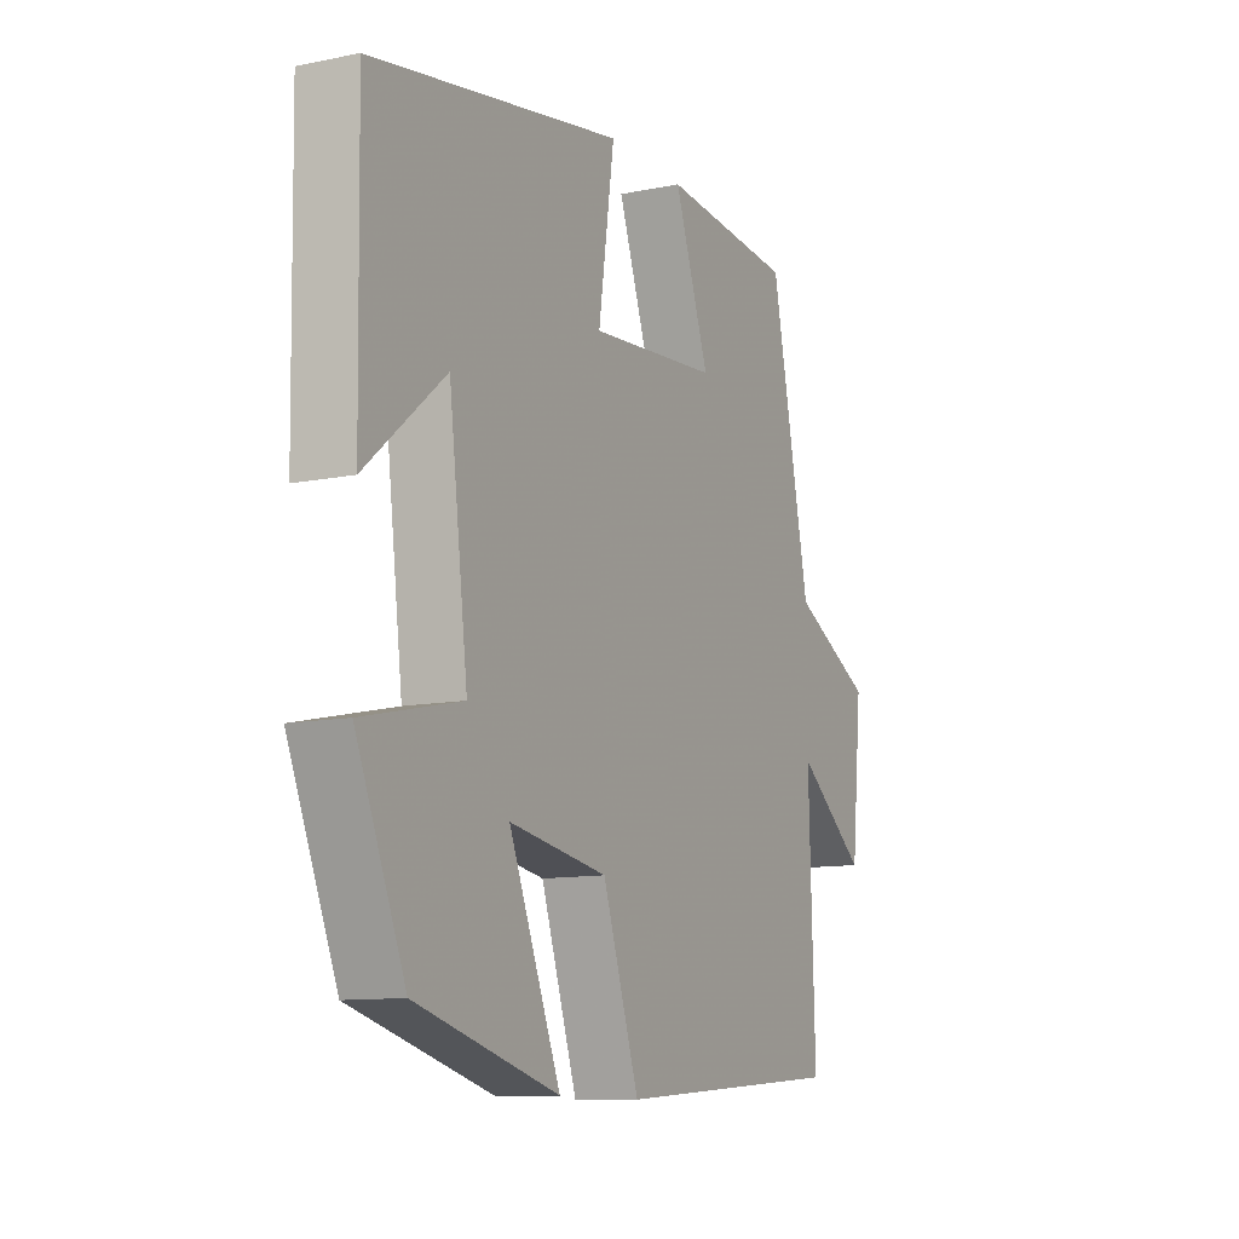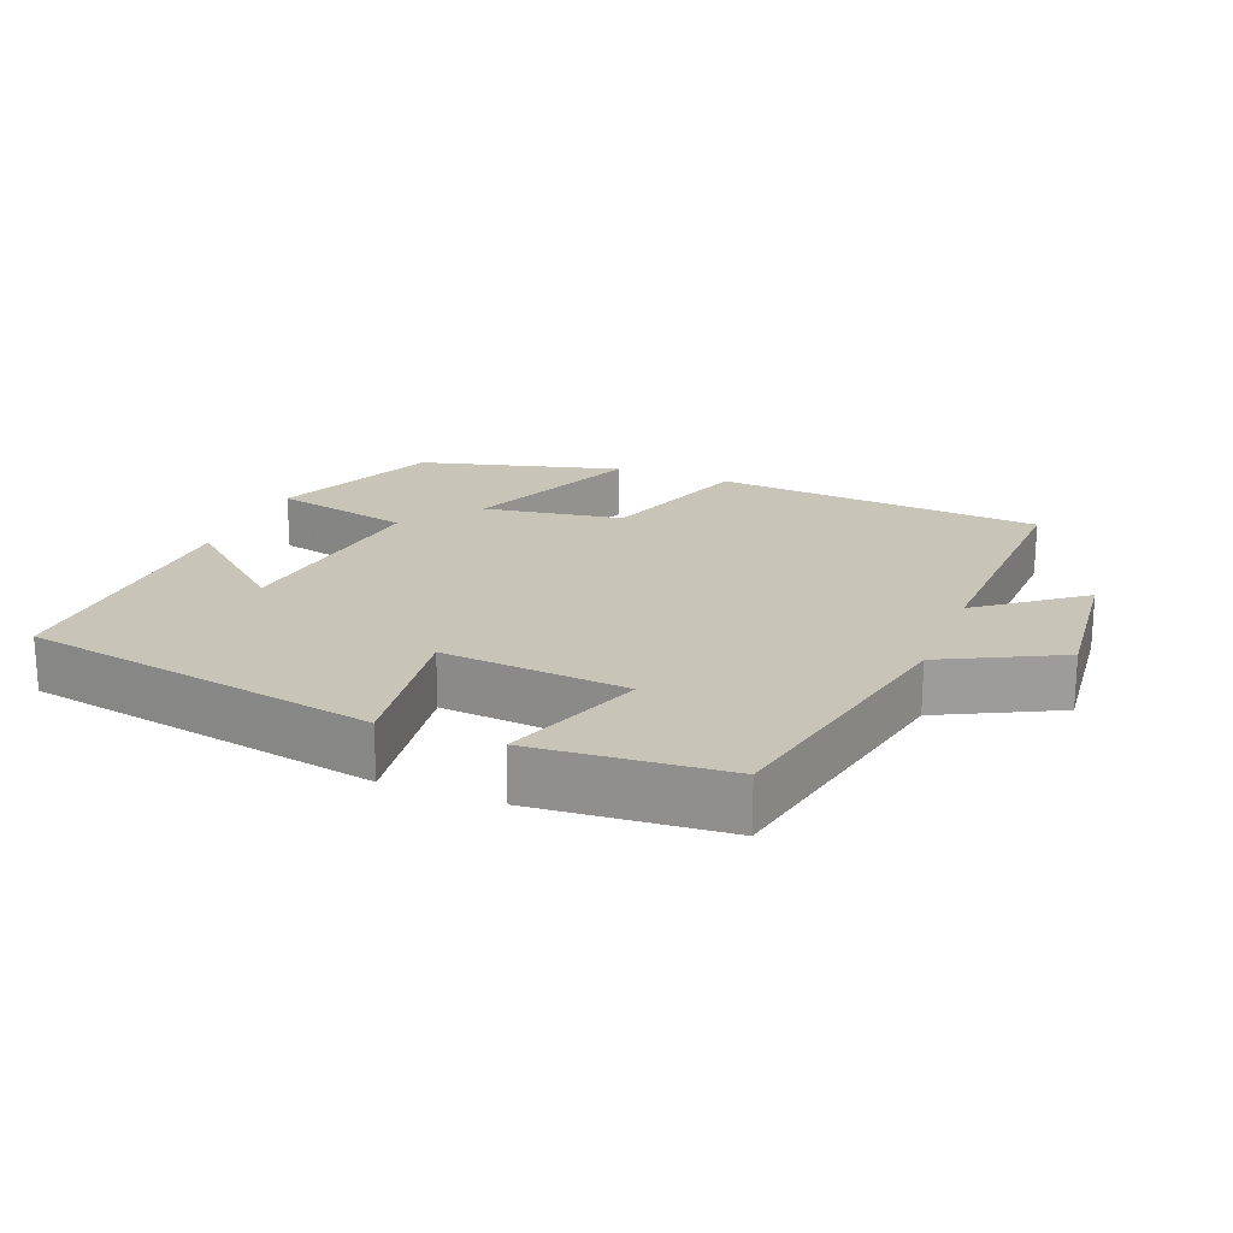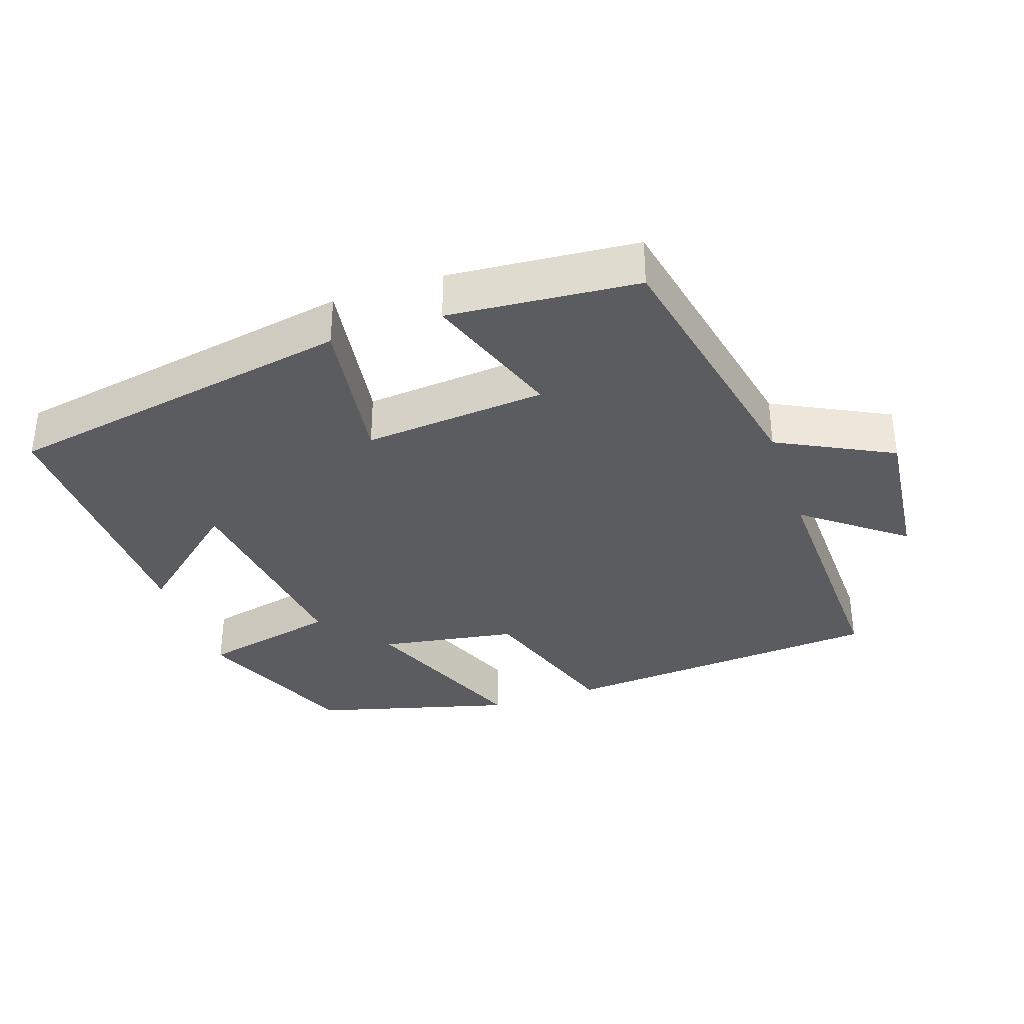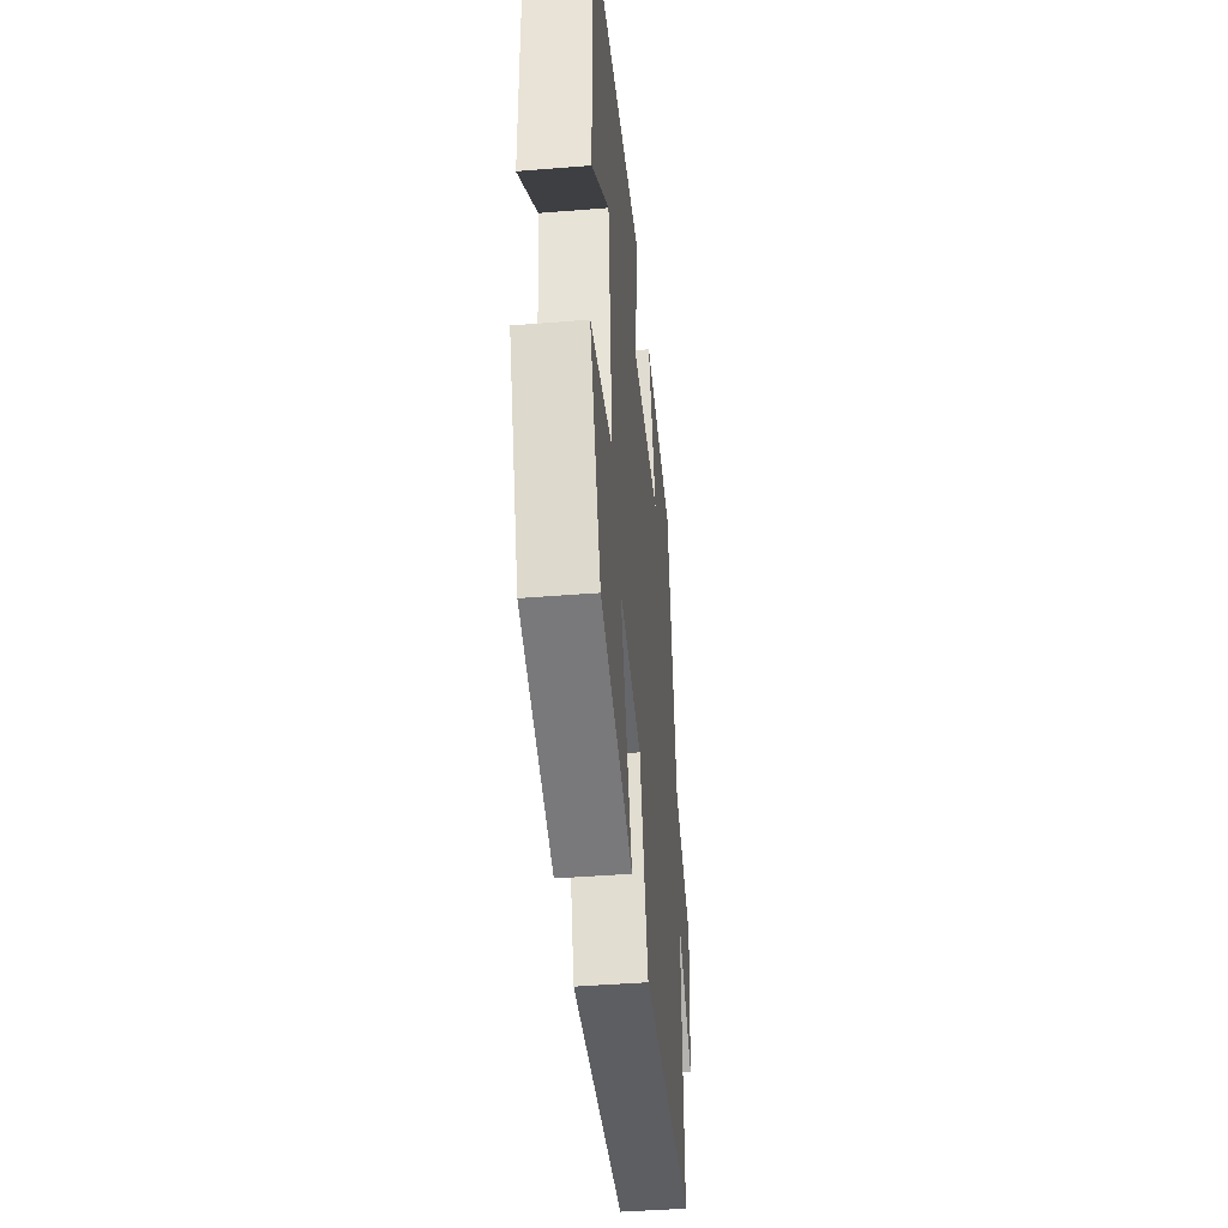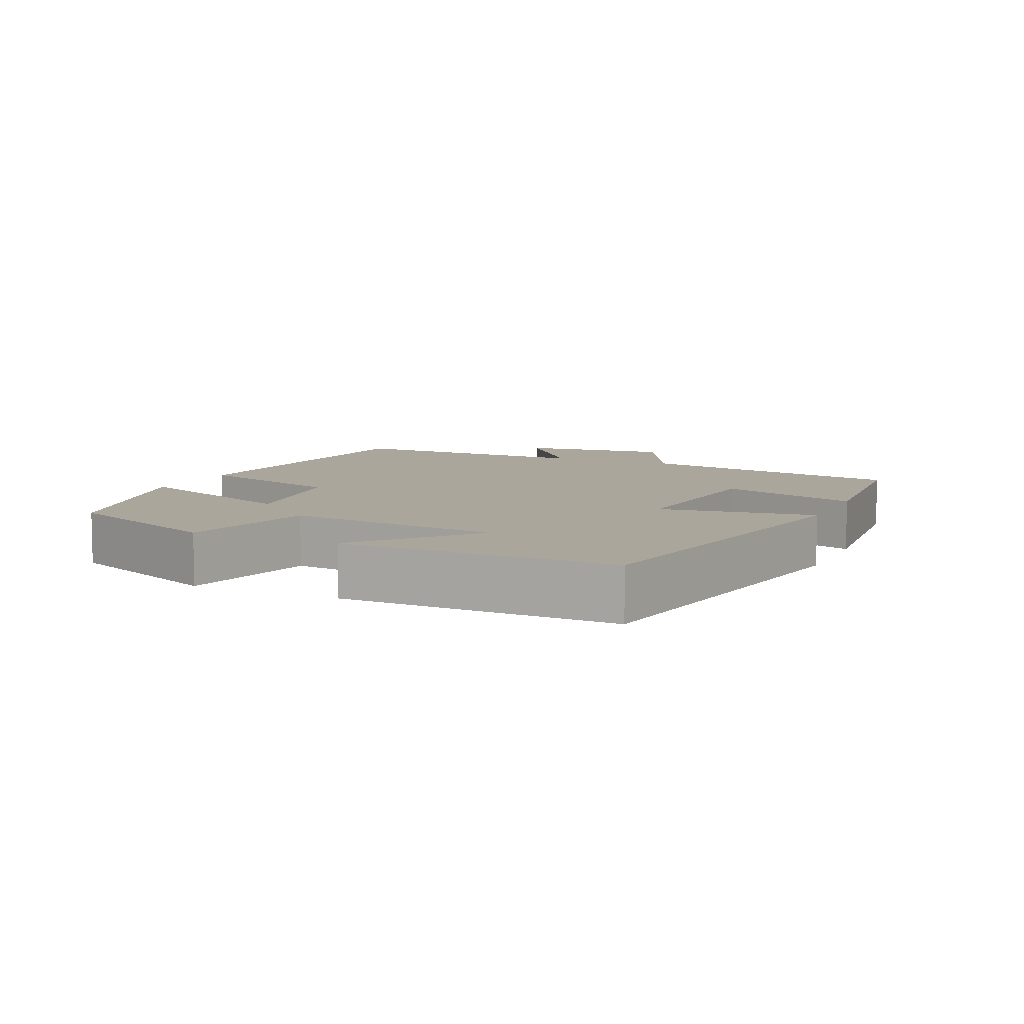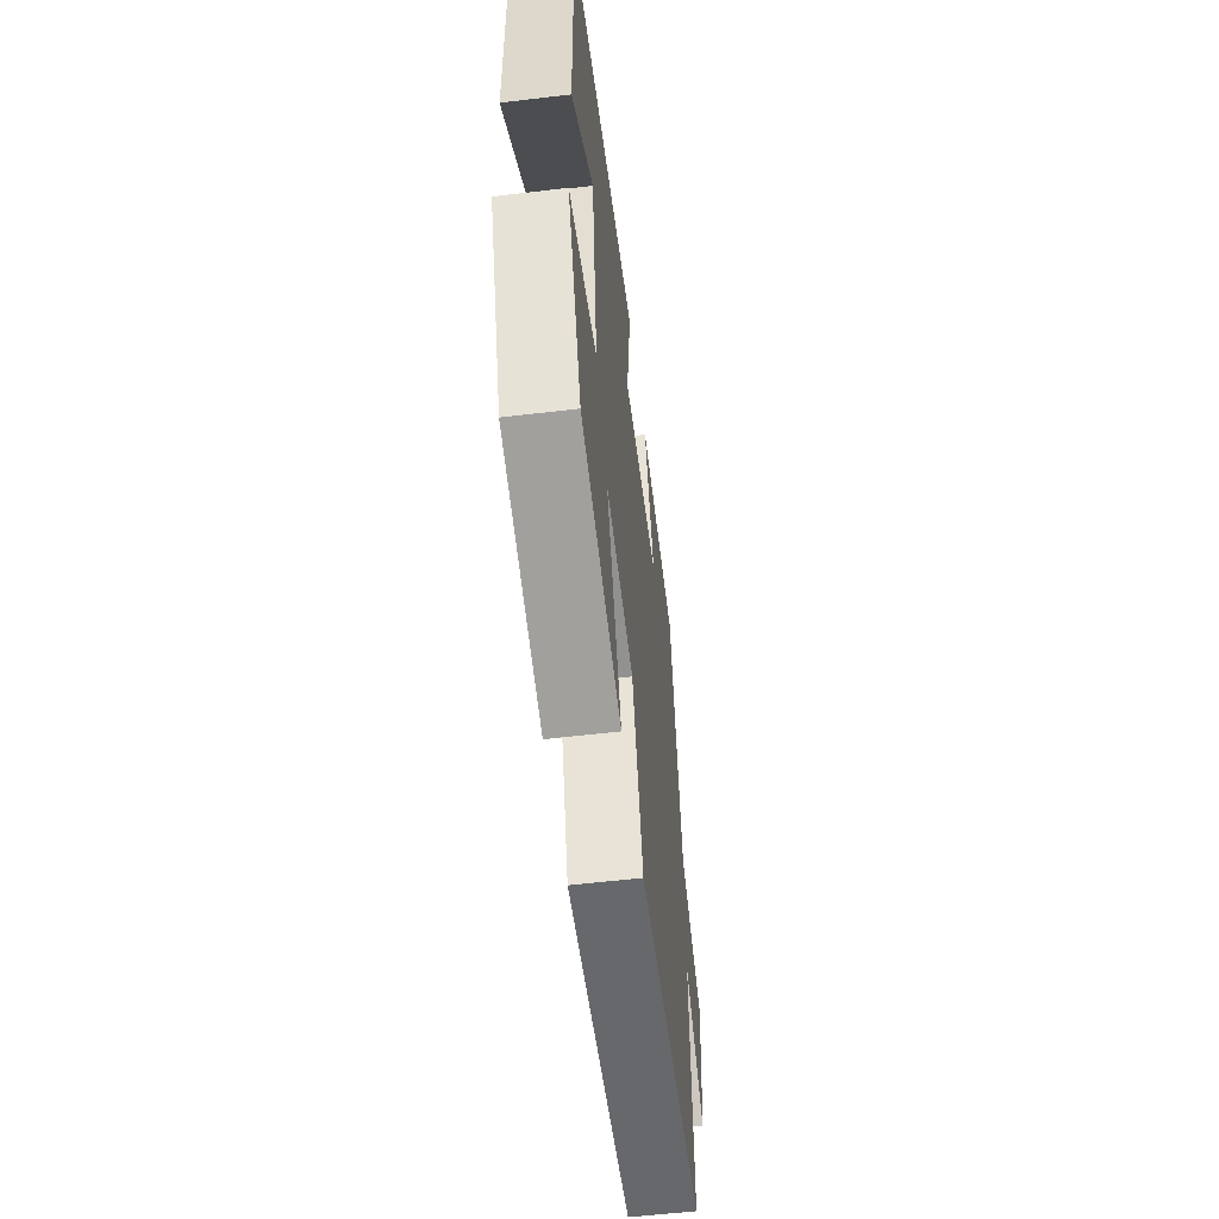
<metadata>
{"format":"obj","ext":"obj","renderer":"f3d","projection":"perspective","resolution":1024,"background":"white","views":[{"elev":-11.1,"azim":-63.3,"up":"+Z"},{"elev":20.1,"azim":21.8,"up":"+Y"},{"elev":-34.9,"azim":18.8,"up":"+Y"},{"elev":-42.9,"azim":-84.5,"up":"+Z"},{"elev":7.9,"azim":-65.5,"up":"+Y"},{"elev":-56.8,"azim":-82.9,"up":"+Z"}]}
</metadata>
<code>
v 0.512 0.07 -0.464
v 0.048 0.07 -0.5
v -0.025 0.07 -0.281
v -0.221 0.07 -0.249
v -0.118 0.07 -0.5
v -0.402 0.07 -0.423
v -0.5 0.07 -0.19
v -0.304 0.07 -0.146
v -0.342 0.07 0.158
v -0.5 0.07 0.024
v -0.507 0.07 0.411
v -0.006 0.07 0.5
v -0.038 0.07 0.28
v 0.222 0.07 0.302
v 0.152 0.07 0.5
v 0.421 0.07 0.477
v 0.5 0.07 0.092
v 0.663 0.07 0.009
v 0.641 0.07 -0.207
v 0.5 0.07 -0.098
v 0.512 0 -0.464
v 0.048 0 -0.5
v -0.025 0 -0.281
v -0.221 0 -0.249
v -0.118 0 -0.5
v -0.402 0 -0.423
v -0.5 0 -0.19
v -0.304 0 -0.146
v -0.342 0 0.158
v -0.5 0 0.024
v -0.507 0 0.411
v -0.006 0 0.5
v -0.038 0 0.28
v 0.222 0 0.302
v 0.152 0 0.5
v 0.421 0 0.477
v 0.5 0 0.092
v 0.663 0 0.009
v 0.641 0 -0.207
v 0.5 0 -0.098
f 17 18 19 20
f 15 16 17 20
f 14 15 20 1
f 13 14 1 2
f 11 12 13
f 9 10 11
f 9 11 13
f 8 9 13
f 5 6 7 8
f 4 5 8
f 3 4 8 13
f 2 3 13
f 40 39 38 37
f 40 37 36 35
f 21 40 35 34
f 22 21 34 33
f 33 32 31
f 31 30 29
f 33 31 29
f 33 29 28
f 28 27 26 25
f 28 25 24
f 33 28 24 23
f 33 23 22
f 1 21 22 2
f 2 22 23 3
f 3 23 24 4
f 4 24 25 5
f 5 25 26 6
f 6 26 27 7
f 7 27 28 8
f 8 28 29 9
f 9 29 30 10
f 10 30 31 11
f 11 31 32 12
f 12 32 33 13
f 13 33 34 14
f 14 34 35 15
f 15 35 36 16
f 16 36 37 17
f 17 37 38 18
f 18 38 39 19
f 19 39 40 20
f 20 40 21 1

</code>
